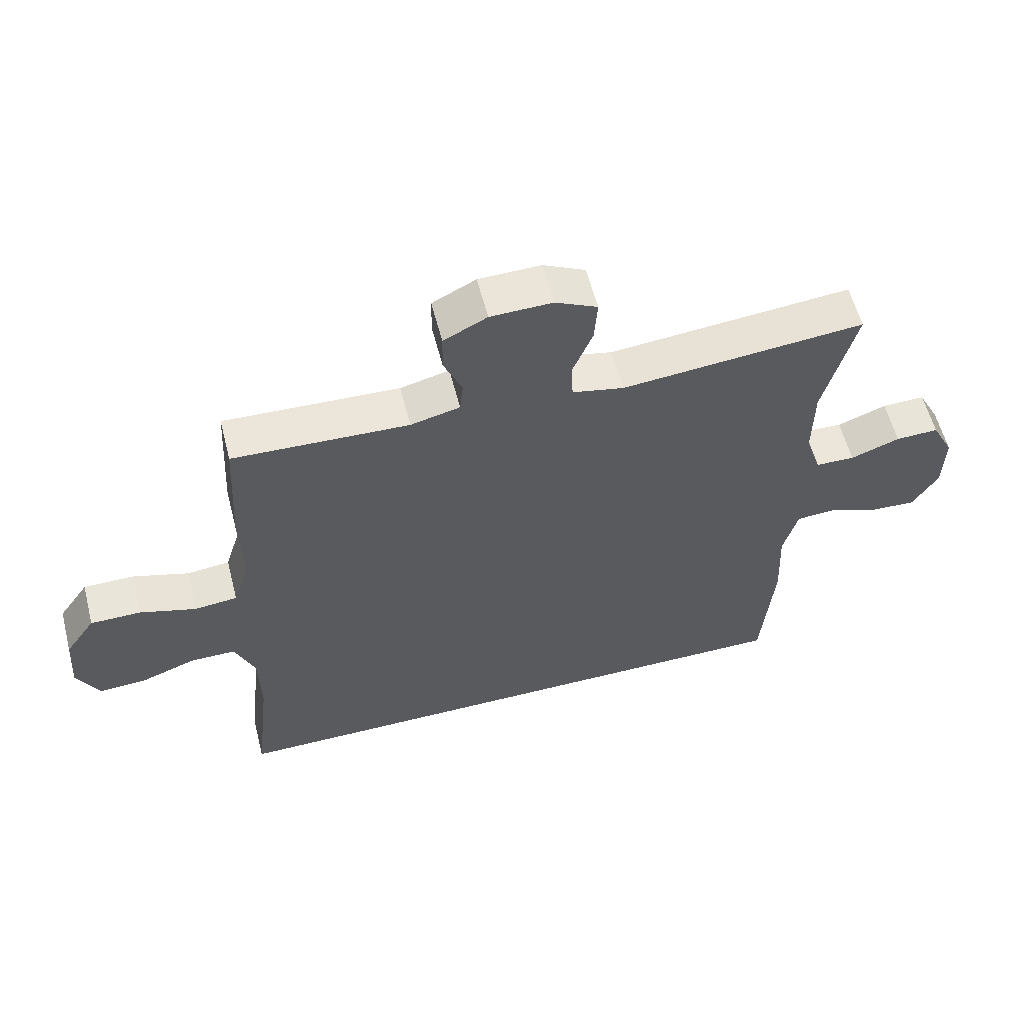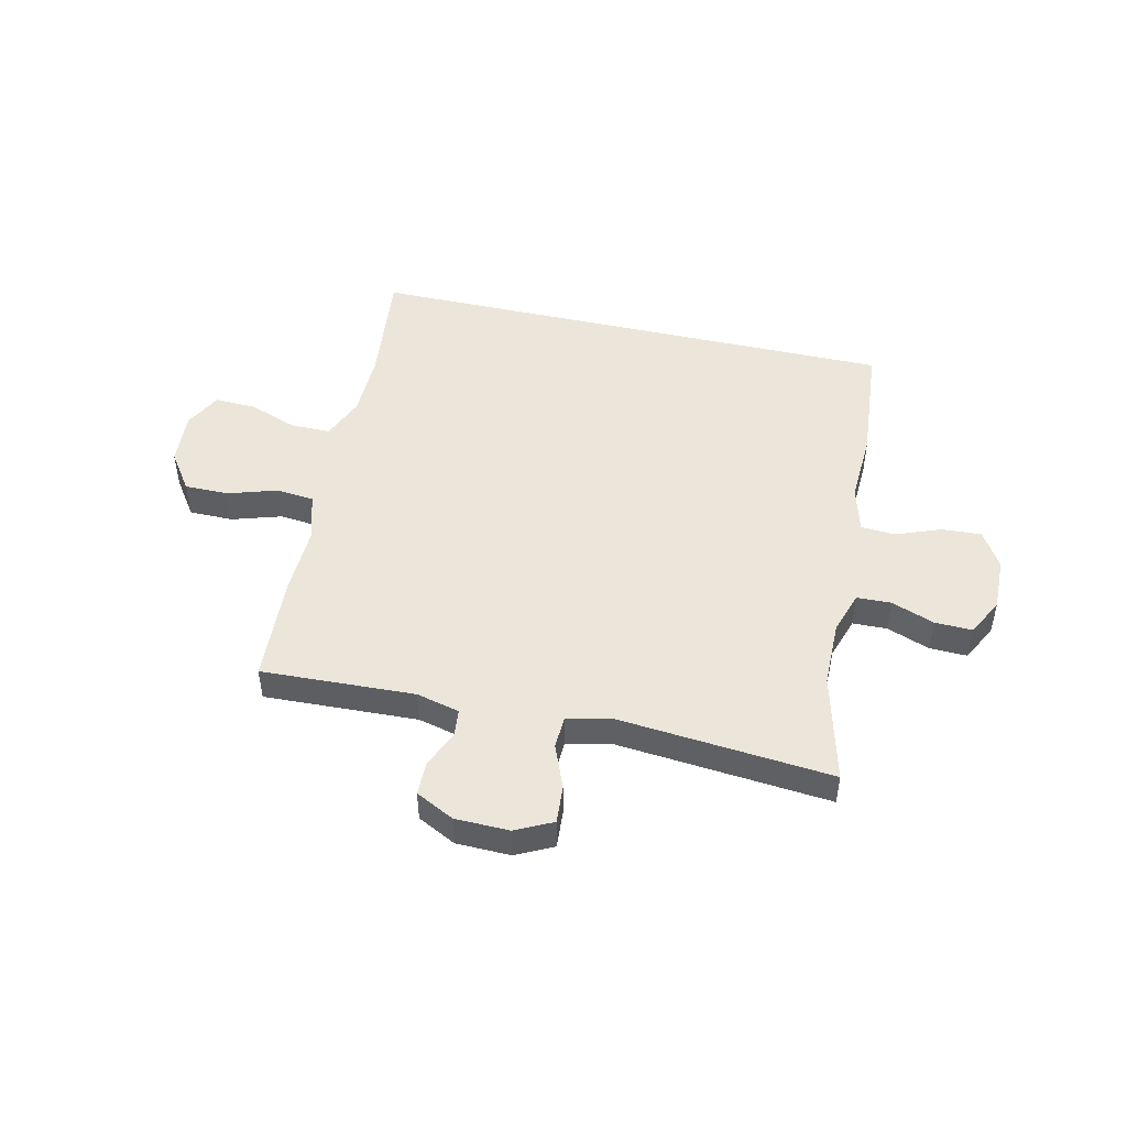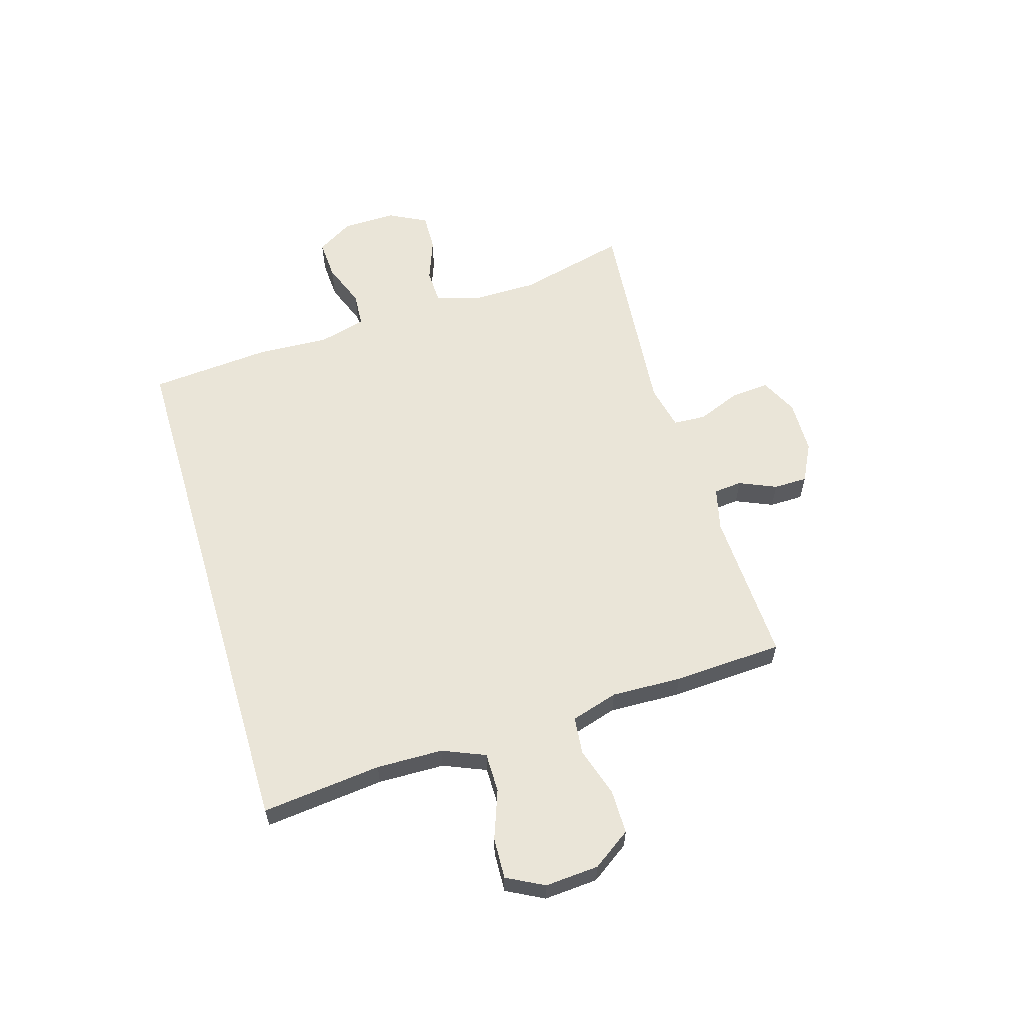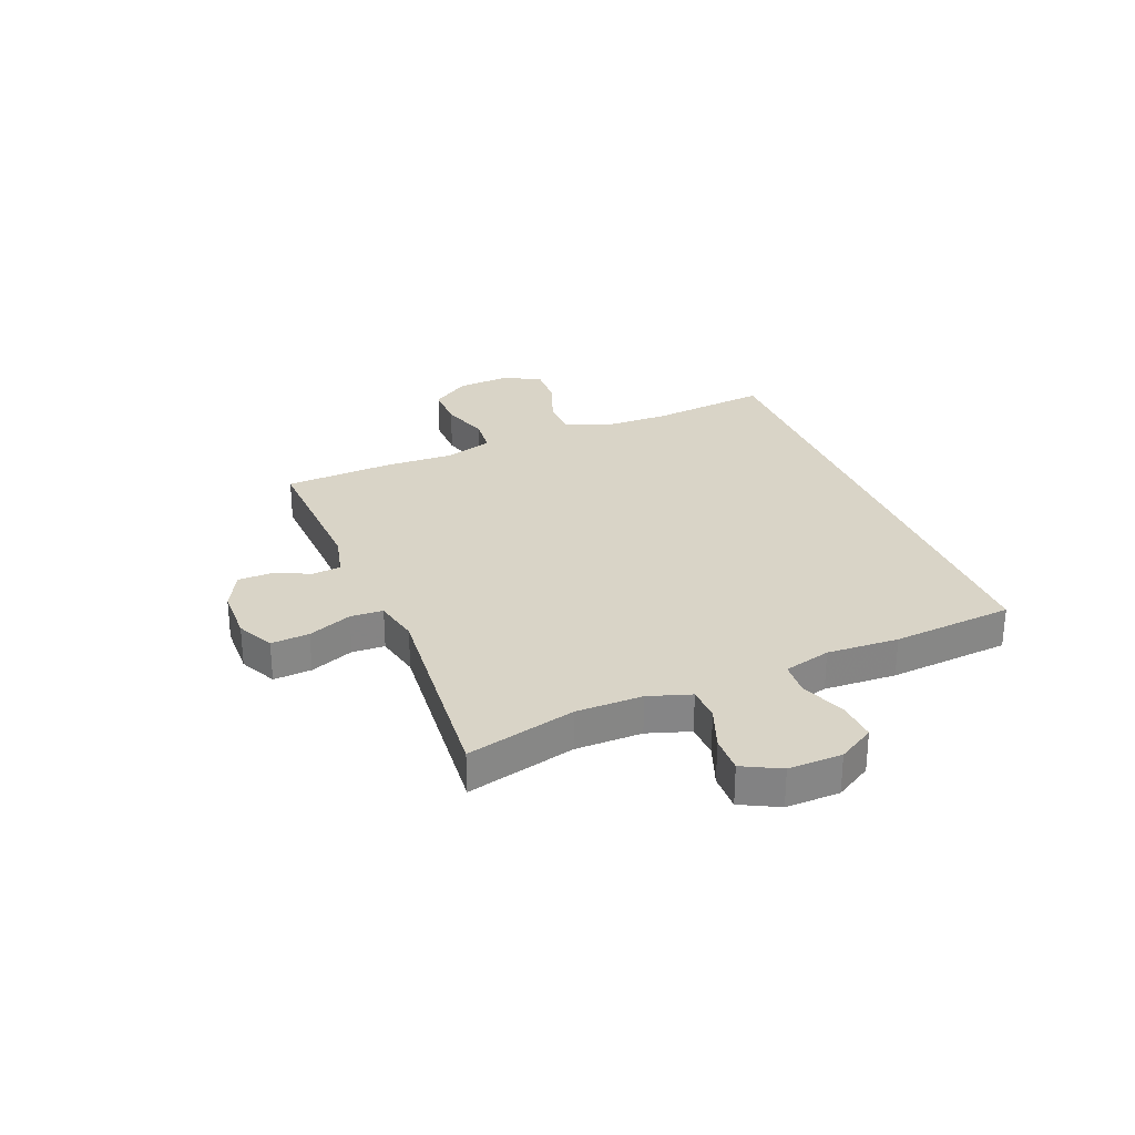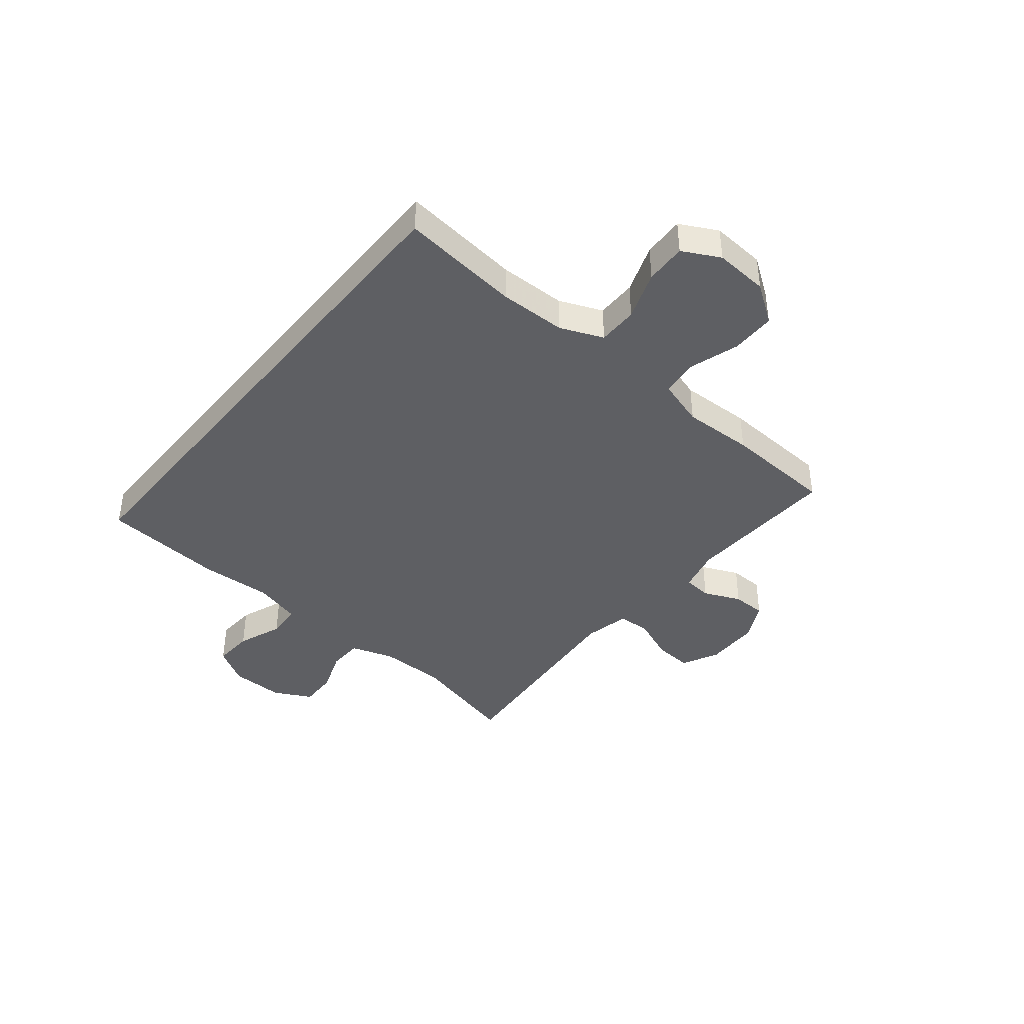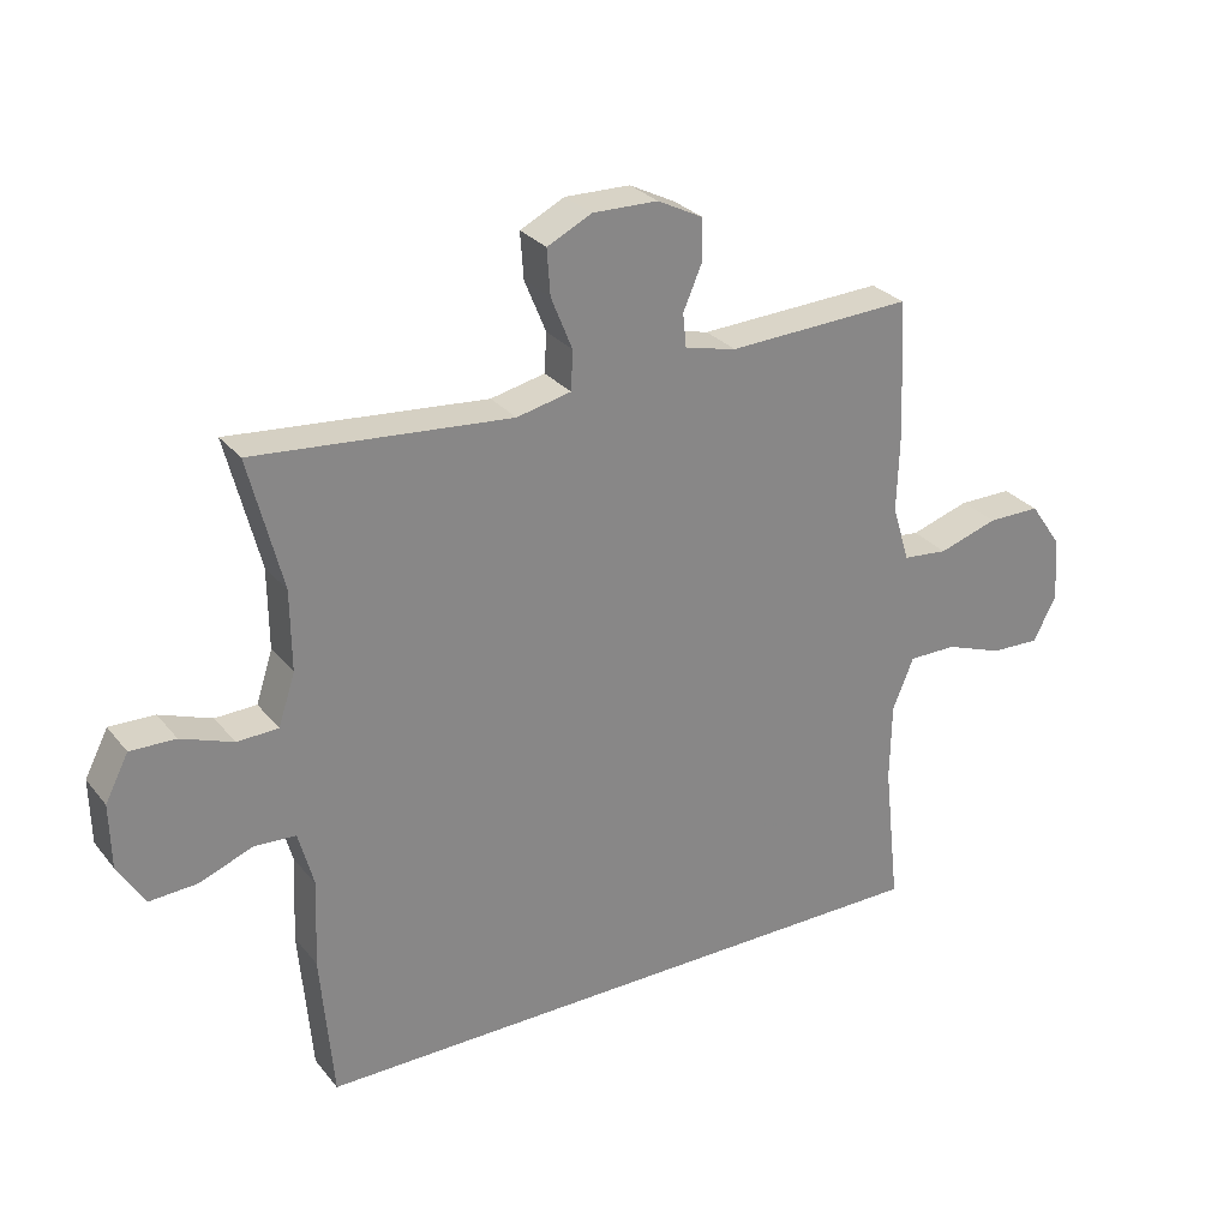
<metadata>
{"format":"obj","ext":"obj","renderer":"f3d","projection":"perspective","resolution":1024,"background":"white","views":[{"elev":58.5,"azim":-14.4,"up":"+Z"},{"elev":48.0,"azim":12.9,"up":"+Y"},{"elev":59.5,"azim":-106.6,"up":"+Y"},{"elev":28.4,"azim":68.1,"up":"+Y"},{"elev":-40.8,"azim":-129.2,"up":"+Y"},{"elev":28.4,"azim":149.2,"up":"+Z"}]}
</metadata>
<code>
v 0.5 0.07 0.5
v 0.45 0.07 0.303
v 0.449 0.07 0.183
v 0.474 0.07 0.106
v 0.536 0.07 0.104
v 0.614 0.07 0.133
v 0.682 0.07 0.135
v 0.717 0.07 0.067
v 0.715 0.07 -0.03
v 0.675 0.07 -0.096
v 0.603 0.07 -0.092
v 0.522 0.07 -0.061
v 0.46 0.07 -0.065
v 0.437 0.07 -0.15
v 0.443 0.07 -0.28
v 0.424 0.07 -0.5
v -0.546 0.07 -0.5
v -0.522 0.07 -0.284
v -0.524 0.07 -0.164
v -0.556 0.07 -0.087
v -0.628 0.07 -0.087
v -0.716 0.07 -0.119
v -0.79 0.07 -0.122
v -0.825 0.07 -0.055
v -0.818 0.07 0.042
v -0.77 0.07 0.111
v -0.69 0.07 0.111
v -0.601 0.07 0.083
v -0.533 0.07 0.09
v -0.507 0.07 0.175
v -0.511 0.07 0.302
v -0.5 0.07 0.5
v -0.222 0.07 0.488
v -0.144 0.07 0.507
v -0.139 0.07 0.558
v -0.168 0.07 0.625
v -0.167 0.07 0.686
v -0.098 0.07 0.721
v 0 0.07 0.723
v 0.067 0.07 0.69
v 0.062 0.07 0.621
v 0.03 0.07 0.542
v 0.033 0.07 0.483
v 0.115 0.07 0.465
v 0.5 0 0.5
v 0.45 0 0.303
v 0.449 0 0.183
v 0.474 0 0.106
v 0.536 0 0.104
v 0.614 0 0.133
v 0.682 0 0.135
v 0.717 0 0.067
v 0.715 0 -0.03
v 0.675 0 -0.096
v 0.603 0 -0.092
v 0.522 0 -0.061
v 0.46 0 -0.065
v 0.437 0 -0.15
v 0.443 0 -0.28
v 0.424 0 -0.5
v -0.546 0 -0.5
v -0.522 0 -0.284
v -0.524 0 -0.164
v -0.556 0 -0.087
v -0.628 0 -0.087
v -0.716 0 -0.119
v -0.79 0 -0.122
v -0.825 0 -0.055
v -0.818 0 0.042
v -0.77 0 0.111
v -0.69 0 0.111
v -0.601 0 0.083
v -0.533 0 0.09
v -0.507 0 0.175
v -0.511 0 0.302
v -0.5 0 0.5
v -0.222 0 0.488
v -0.144 0 0.507
v -0.139 0 0.558
v -0.168 0 0.625
v -0.167 0 0.686
v -0.098 0 0.721
v 0 0 0.723
v 0.067 0 0.69
v 0.062 0 0.621
v 0.03 0 0.542
v 0.033 0 0.483
v 0.115 0 0.465
f 40 41 42
f 39 40 42
f 38 39 42
f 37 38 42
f 36 37 42
f 35 36 42
f 34 35 42 43
f 33 34 43 44
f 32 33 44
f 31 32 44
f 30 31 44
f 26 27 28
f 25 26 28
f 24 25 28
f 23 24 28
f 22 23 28
f 21 22 28
f 20 21 28 29
f 44 1 2
f 30 44 2
f 29 30 2
f 20 29 2
f 19 20 2
f 16 17 18
f 15 16 18
f 14 15 18
f 10 11 12
f 9 10 12
f 8 9 12
f 7 8 12
f 6 7 12
f 5 6 12
f 4 5 12 13
f 14 18 19
f 13 14 19
f 4 13 19
f 3 4 19
f 2 3 19
f 86 85 84
f 86 84 83
f 86 83 82
f 86 82 81
f 86 81 80
f 86 80 79
f 87 86 79 78
f 88 87 78 77
f 88 77 76
f 88 76 75
f 88 75 74
f 72 71 70
f 72 70 69
f 72 69 68
f 72 68 67
f 72 67 66
f 72 66 65
f 73 72 65 64
f 46 45 88
f 46 88 74
f 46 74 73
f 46 73 64
f 46 64 63
f 62 61 60
f 62 60 59
f 62 59 58
f 56 55 54
f 56 54 53
f 56 53 52
f 56 52 51
f 56 51 50
f 56 50 49
f 57 56 49 48
f 63 62 58
f 63 58 57
f 63 57 48
f 63 48 47
f 63 47 46
f 1 45 46 2
f 2 46 47 3
f 3 47 48 4
f 4 48 49 5
f 5 49 50 6
f 6 50 51 7
f 7 51 52 8
f 8 52 53 9
f 9 53 54 10
f 10 54 55 11
f 11 55 56 12
f 12 56 57 13
f 13 57 58 14
f 14 58 59 15
f 15 59 60 16
f 16 60 61 17
f 17 61 62 18
f 18 62 63 19
f 19 63 64 20
f 20 64 65 21
f 21 65 66 22
f 22 66 67 23
f 23 67 68 24
f 24 68 69 25
f 25 69 70 26
f 26 70 71 27
f 27 71 72 28
f 28 72 73 29
f 29 73 74 30
f 30 74 75 31
f 31 75 76 32
f 32 76 77 33
f 33 77 78 34
f 34 78 79 35
f 35 79 80 36
f 36 80 81 37
f 37 81 82 38
f 38 82 83 39
f 39 83 84 40
f 40 84 85 41
f 41 85 86 42
f 42 86 87 43
f 43 87 88 44
f 44 88 45 1

</code>
